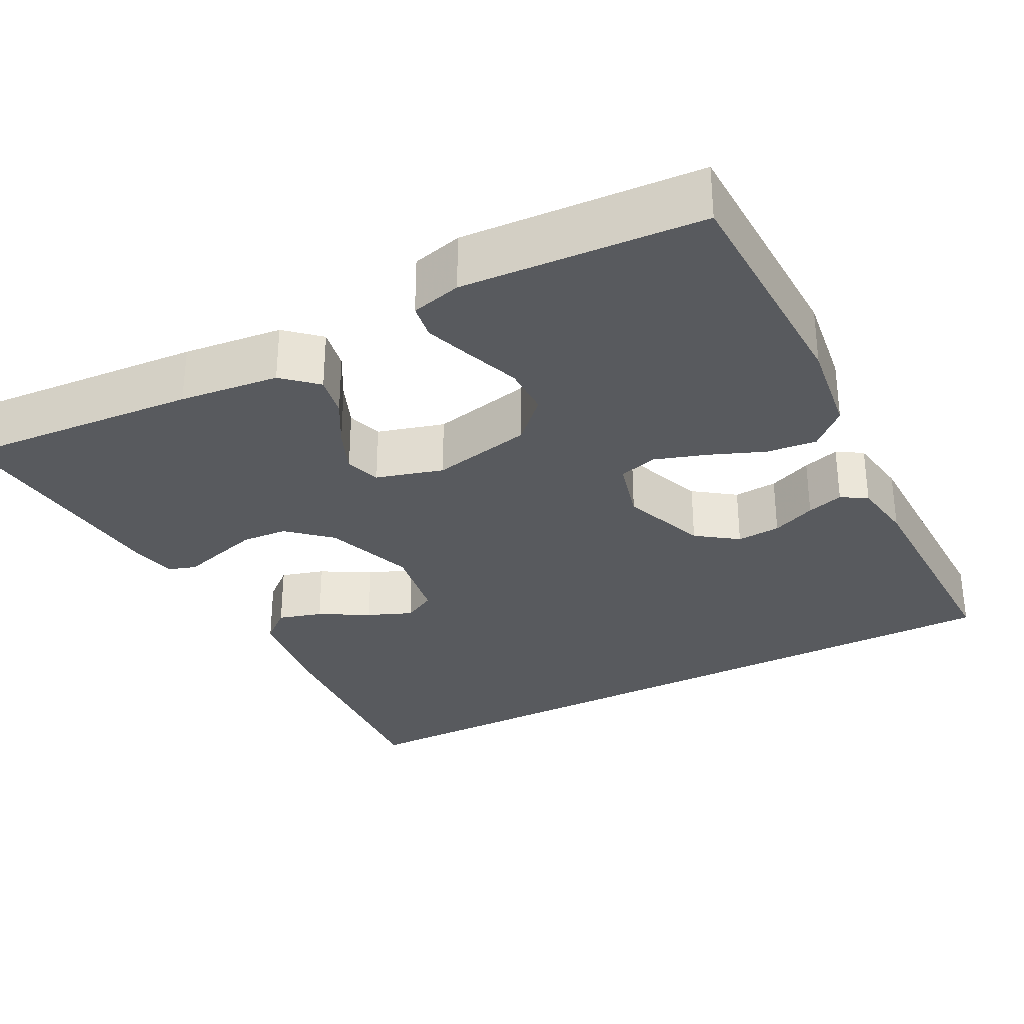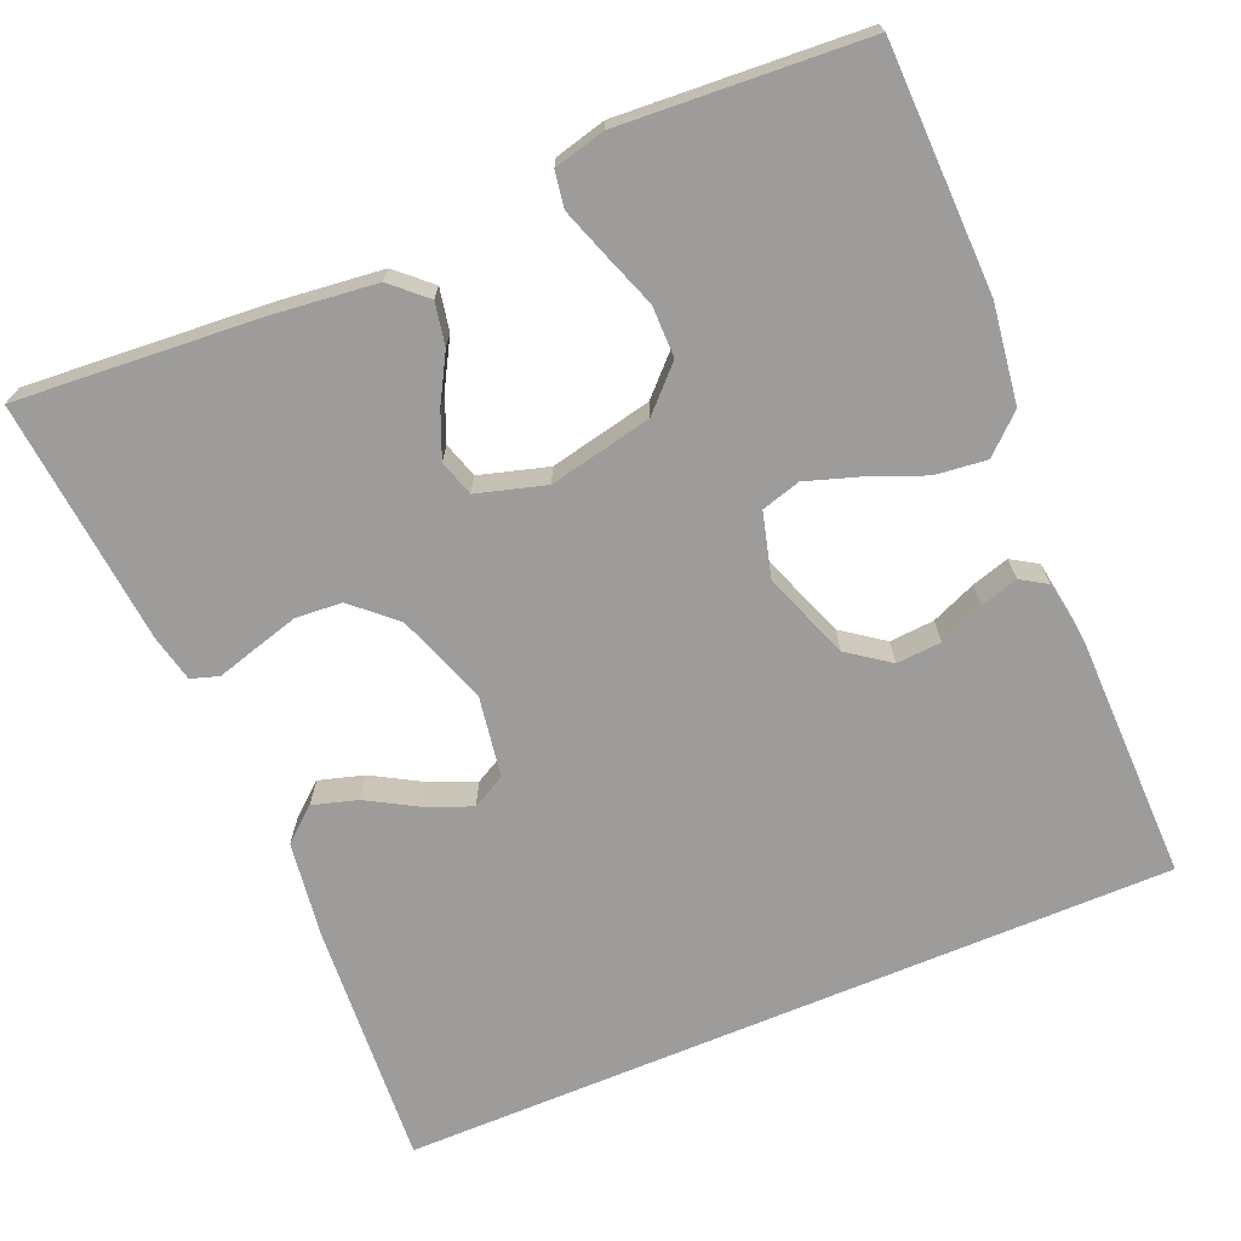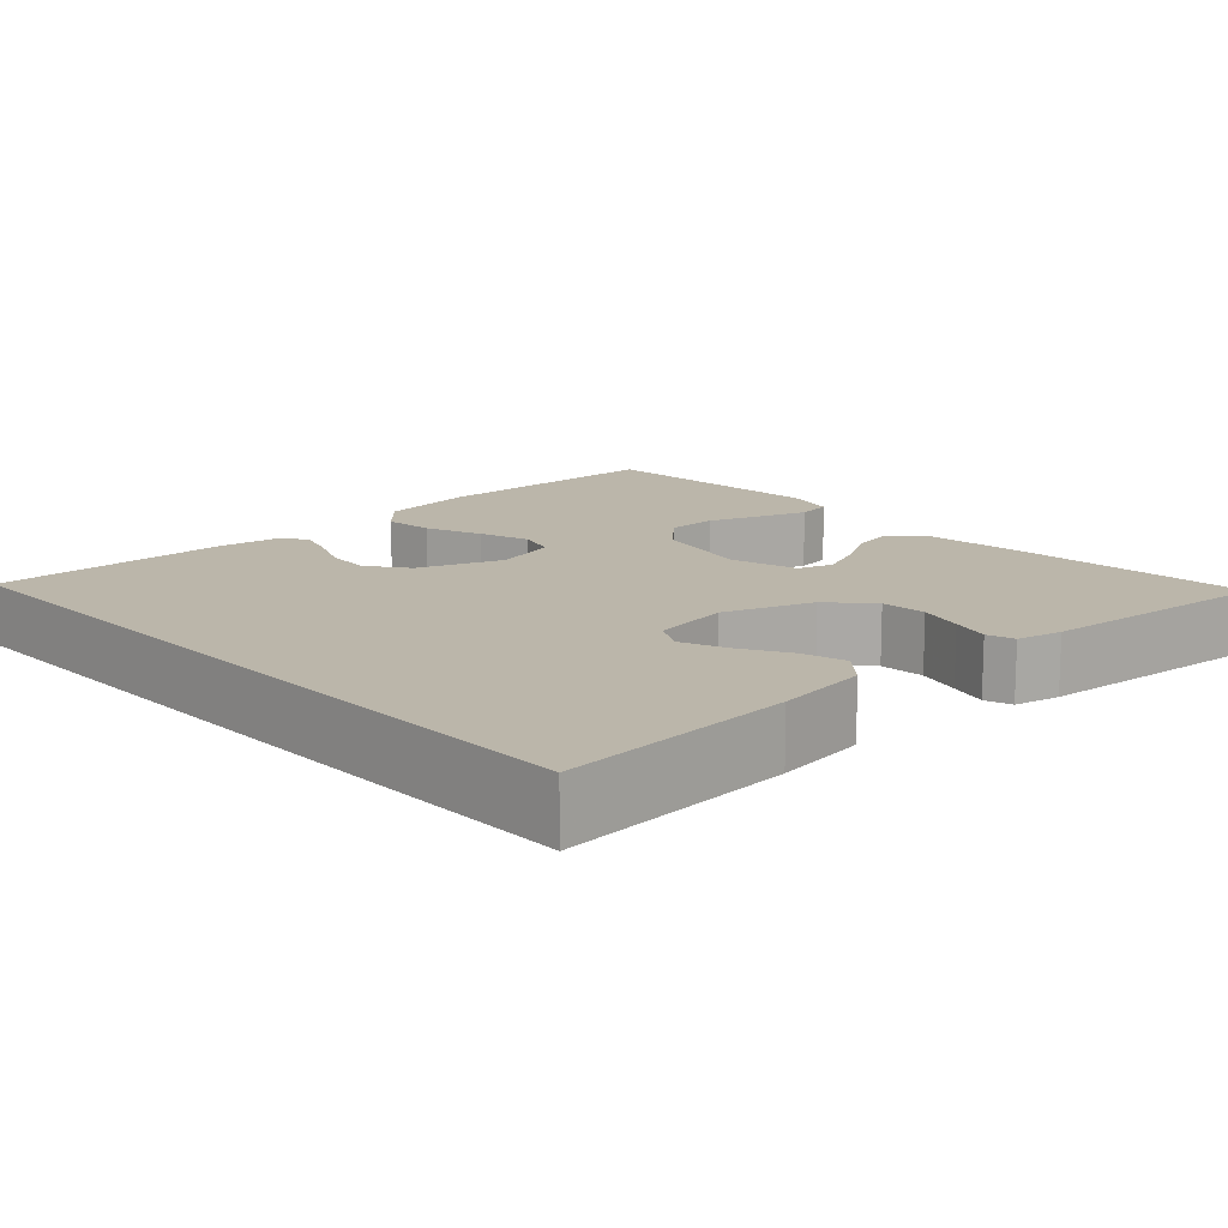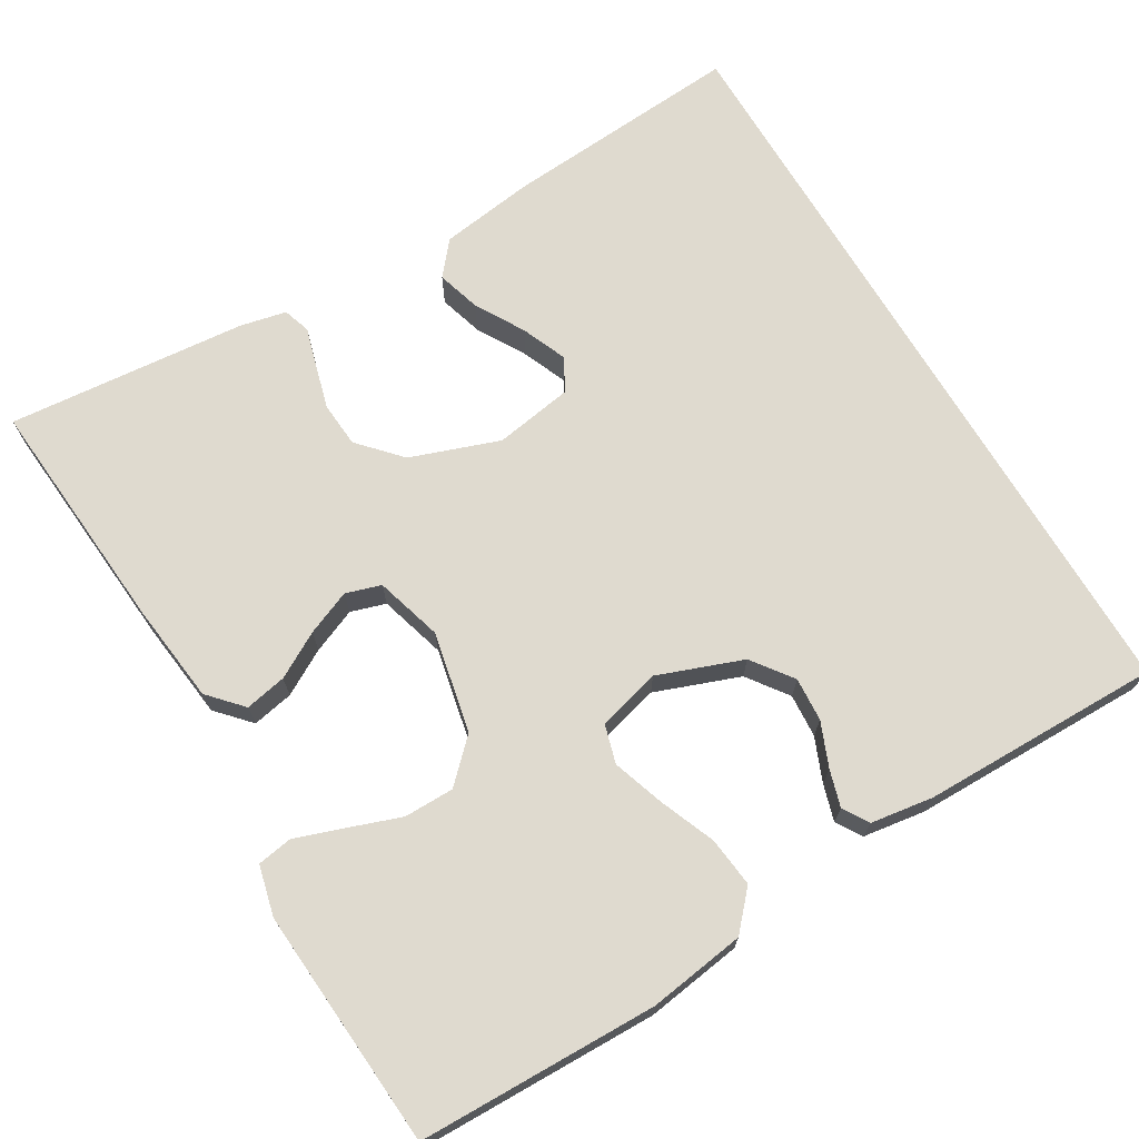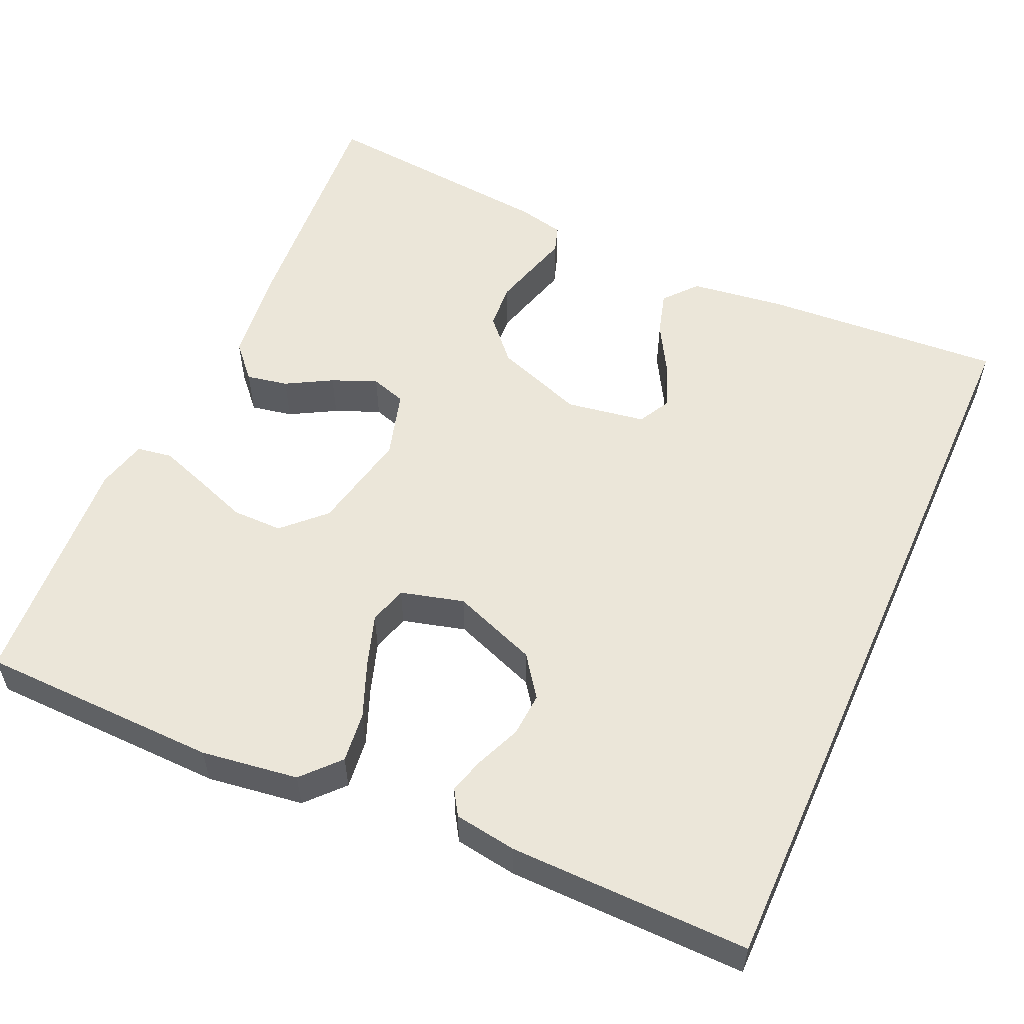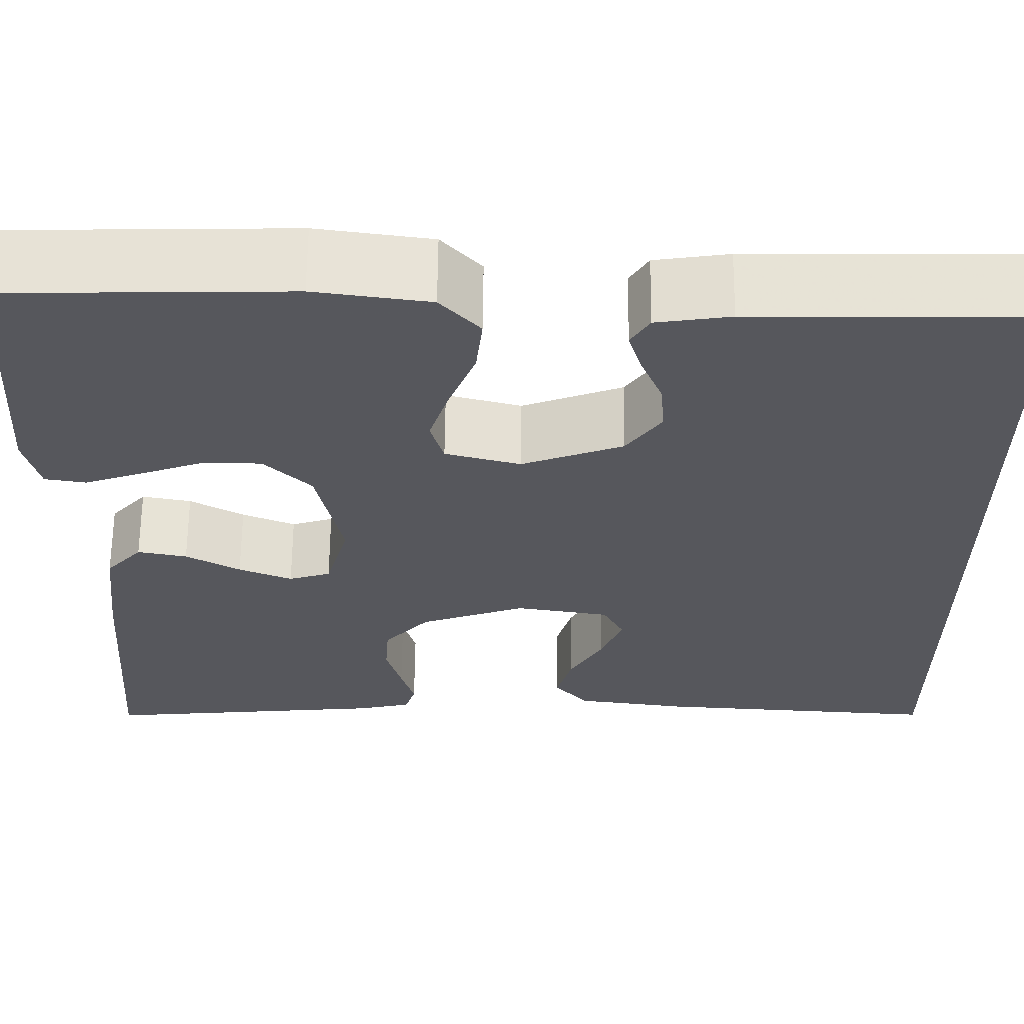
<metadata>
{"format":"obj","ext":"obj","renderer":"f3d","projection":"perspective","resolution":1024,"background":"white","views":[{"elev":-31.0,"azim":-62.5,"up":"+Y"},{"elev":-70.1,"azim":-67.2,"up":"+Y"},{"elev":13.9,"azim":137.1,"up":"+Y"},{"elev":70.6,"azim":-31.0,"up":"+Y"},{"elev":55.6,"azim":24.1,"up":"+Y"},{"elev":62.4,"azim":0.5,"up":"+Z"}]}
</metadata>
<code>
v 0.5 0.07 -0.477
v 0.2 0.07 -0.457
v 0.082 0.07 -0.441
v 0.047 0.07 -0.4
v 0.063 0.07 -0.345
v 0.098 0.07 -0.284
v 0.121 0.07 -0.228
v 0.099 0.07 -0.187
v 0 0.07 -0.171
v -0.111 0.07 -0.211
v -0.158 0.07 -0.263
v -0.162 0.07 -0.32
v -0.146 0.07 -0.376
v -0.132 0.07 -0.424
v -0.143 0.07 -0.458
v -0.2 0.07 -0.471
v -0.5 0.07 -0.5
v -0.478 0.07 -0.2
v -0.464 0.07 -0.075
v -0.426 0.07 -0.033
v -0.374 0.07 -0.043
v -0.317 0.07 -0.075
v -0.261 0.07 -0.098
v -0.217 0.07 -0.084
v -0.193 0.07 0
v -0.22 0.07 0.126
v -0.27 0.07 0.175
v -0.333 0.07 0.175
v -0.399 0.07 0.151
v -0.459 0.07 0.13
v -0.503 0.07 0.137
v -0.519 0.07 0.2
v -0.5 0.07 0.5
v -0.2 0.07 0.507
v -0.079 0.07 0.49
v -0.037 0.07 0.444
v -0.044 0.07 0.381
v -0.072 0.07 0.311
v -0.093 0.07 0.247
v -0.079 0.07 0.199
v 0 0.07 0.178
v 0.106 0.07 0.218
v 0.143 0.07 0.269
v 0.139 0.07 0.324
v 0.116 0.07 0.379
v 0.102 0.07 0.425
v 0.122 0.07 0.457
v 0.2 0.07 0.469
v 0.5 0.07 0.473
v 0.5 0 -0.477
v 0.2 0 -0.457
v 0.082 0 -0.441
v 0.047 0 -0.4
v 0.063 0 -0.345
v 0.098 0 -0.284
v 0.121 0 -0.228
v 0.099 0 -0.187
v 0 0 -0.171
v -0.111 0 -0.211
v -0.158 0 -0.263
v -0.162 0 -0.32
v -0.146 0 -0.376
v -0.132 0 -0.424
v -0.143 0 -0.458
v -0.2 0 -0.471
v -0.5 0 -0.5
v -0.478 0 -0.2
v -0.464 0 -0.075
v -0.426 0 -0.033
v -0.374 0 -0.043
v -0.317 0 -0.075
v -0.261 0 -0.098
v -0.217 0 -0.084
v -0.193 0 0
v -0.22 0 0.126
v -0.27 0 0.175
v -0.333 0 0.175
v -0.399 0 0.151
v -0.459 0 0.13
v -0.503 0 0.137
v -0.519 0 0.2
v -0.5 0 0.5
v -0.2 0 0.507
v -0.079 0 0.49
v -0.037 0 0.444
v -0.044 0 0.381
v -0.072 0 0.311
v -0.093 0 0.247
v -0.079 0 0.199
v 0 0 0.178
v 0.106 0 0.218
v 0.143 0 0.269
v 0.139 0 0.324
v 0.116 0 0.379
v 0.102 0 0.425
v 0.122 0 0.457
v 0.2 0 0.469
v 0.5 0 0.473
f 44 45 46 47
f 44 47 48 49
f 35 36 37 38
f 35 38 39
f 34 35 39
f 33 34 39 40
f 28 29 30 31
f 28 31 32 33
f 19 20 21 22
f 19 22 23
f 18 19 23
f 17 18 23 24
f 13 14 15 16
f 12 13 16 17
f 11 12 17 24
f 3 4 5 6
f 3 6 7
f 2 3 7
f 1 2 7
f 43 44 49 1
f 27 28 33 40
f 26 27 40 41
f 25 26 41
f 10 11 24 25
f 9 10 25 41
f 8 9 41 42
f 8 42 43
f 1 7 8 43
f 96 95 94 93
f 98 97 96 93
f 87 86 85 84
f 88 87 84
f 88 84 83
f 89 88 83 82
f 80 79 78 77
f 82 81 80 77
f 71 70 69 68
f 72 71 68
f 72 68 67
f 73 72 67 66
f 65 64 63 62
f 66 65 62 61
f 73 66 61 60
f 55 54 53 52
f 56 55 52
f 56 52 51
f 56 51 50
f 50 98 93 92
f 89 82 77 76
f 90 89 76 75
f 90 75 74
f 74 73 60 59
f 90 74 59 58
f 91 90 58 57
f 92 91 57
f 92 57 56 50
f 1 50 51 2
f 2 51 52 3
f 3 52 53 4
f 4 53 54 5
f 5 54 55 6
f 6 55 56 7
f 7 56 57 8
f 8 57 58 9
f 9 58 59 10
f 10 59 60 11
f 11 60 61 12
f 12 61 62 13
f 13 62 63 14
f 14 63 64 15
f 15 64 65 16
f 16 65 66 17
f 17 66 67 18
f 18 67 68 19
f 19 68 69 20
f 20 69 70 21
f 21 70 71 22
f 22 71 72 23
f 23 72 73 24
f 24 73 74 25
f 25 74 75 26
f 26 75 76 27
f 27 76 77 28
f 28 77 78 29
f 29 78 79 30
f 30 79 80 31
f 31 80 81 32
f 32 81 82 33
f 33 82 83 34
f 34 83 84 35
f 35 84 85 36
f 36 85 86 37
f 37 86 87 38
f 38 87 88 39
f 39 88 89 40
f 40 89 90 41
f 41 90 91 42
f 42 91 92 43
f 43 92 93 44
f 44 93 94 45
f 45 94 95 46
f 46 95 96 47
f 47 96 97 48
f 48 97 98 49
f 49 98 50 1

</code>
